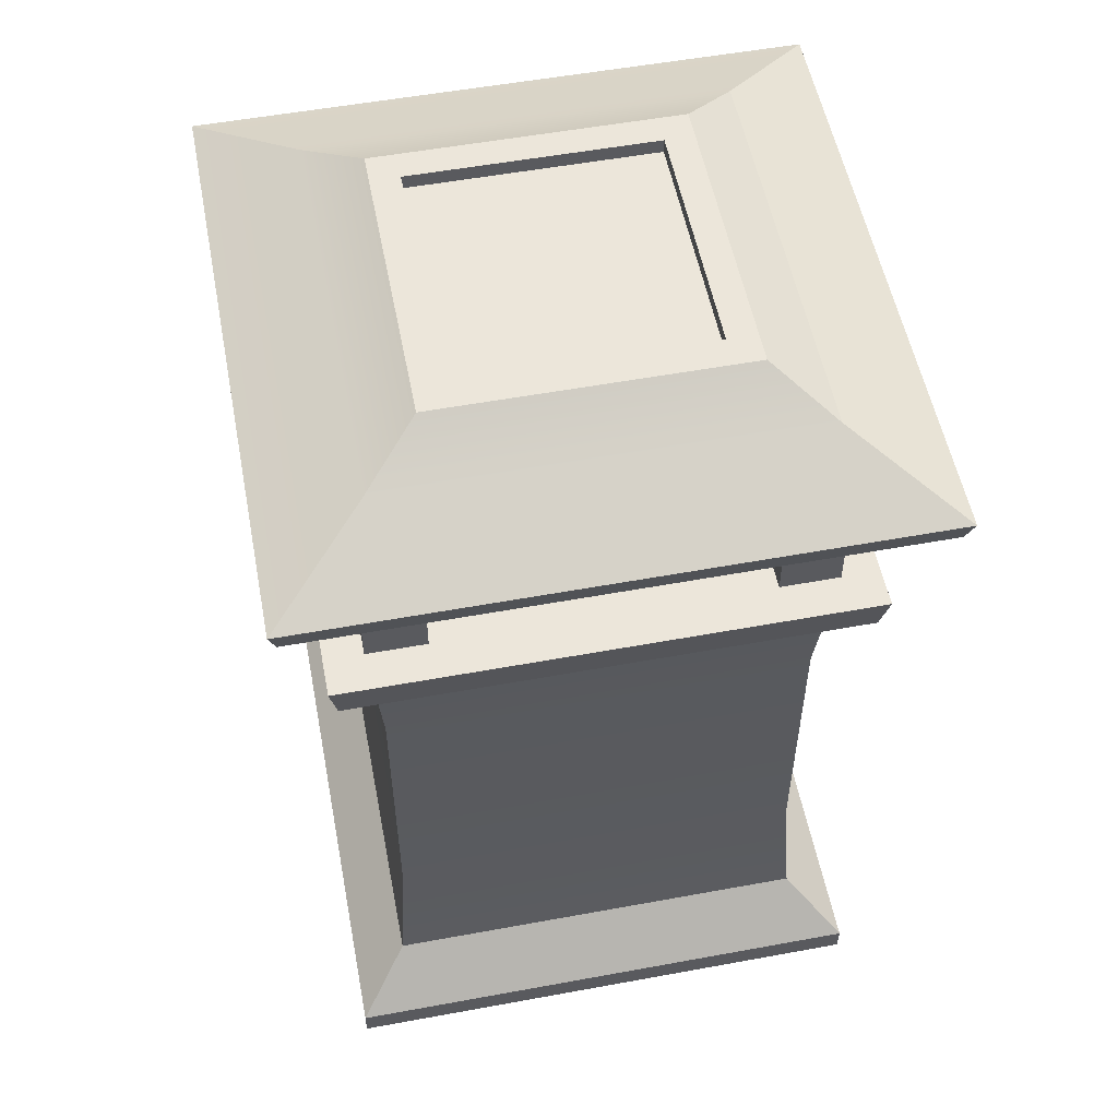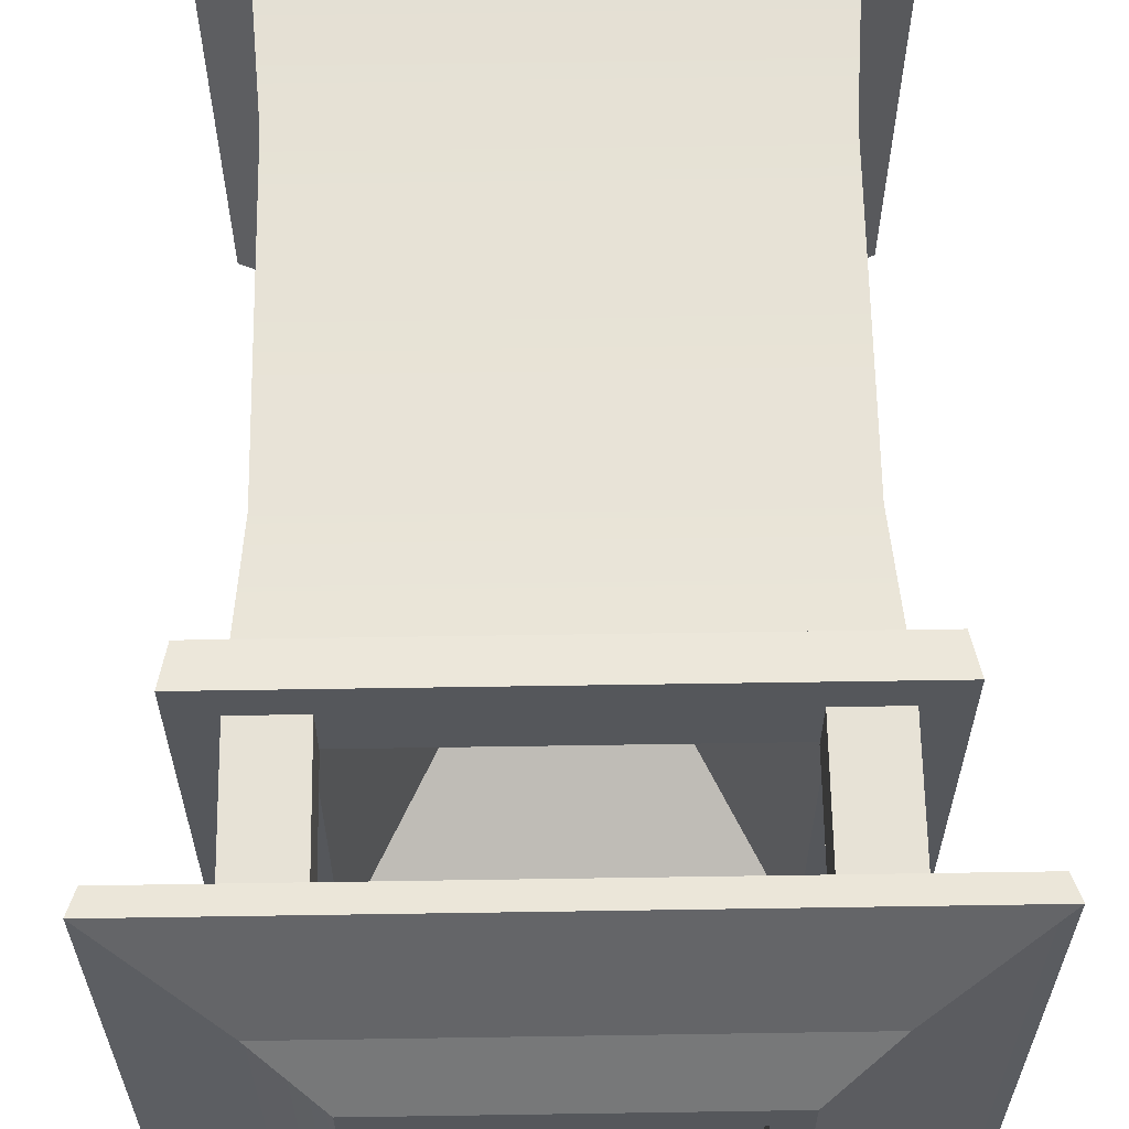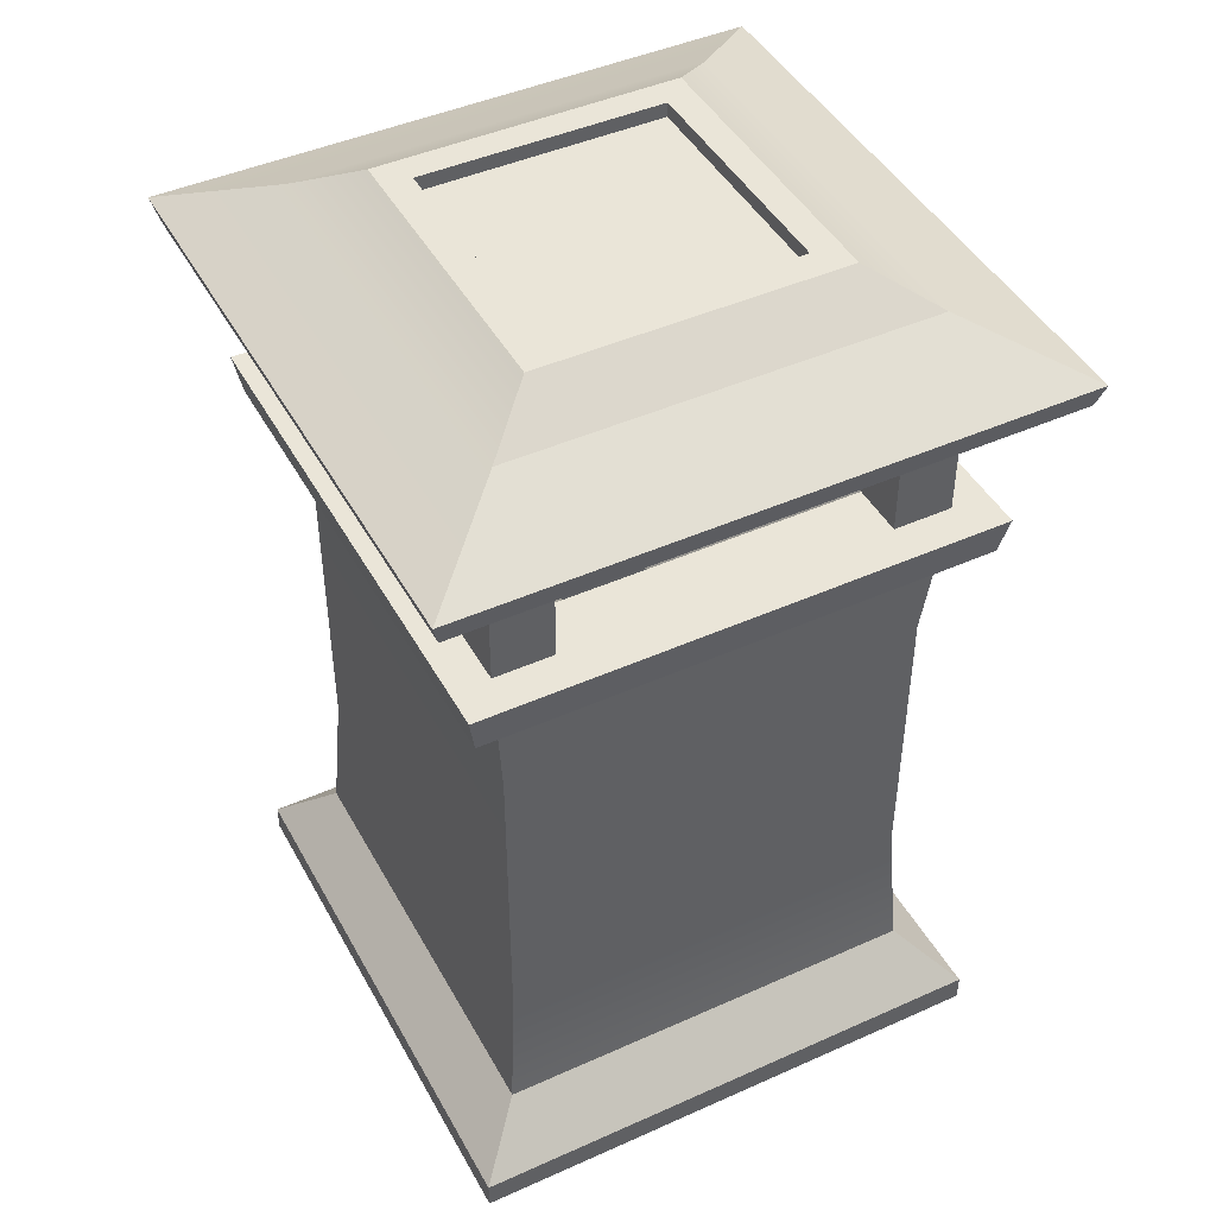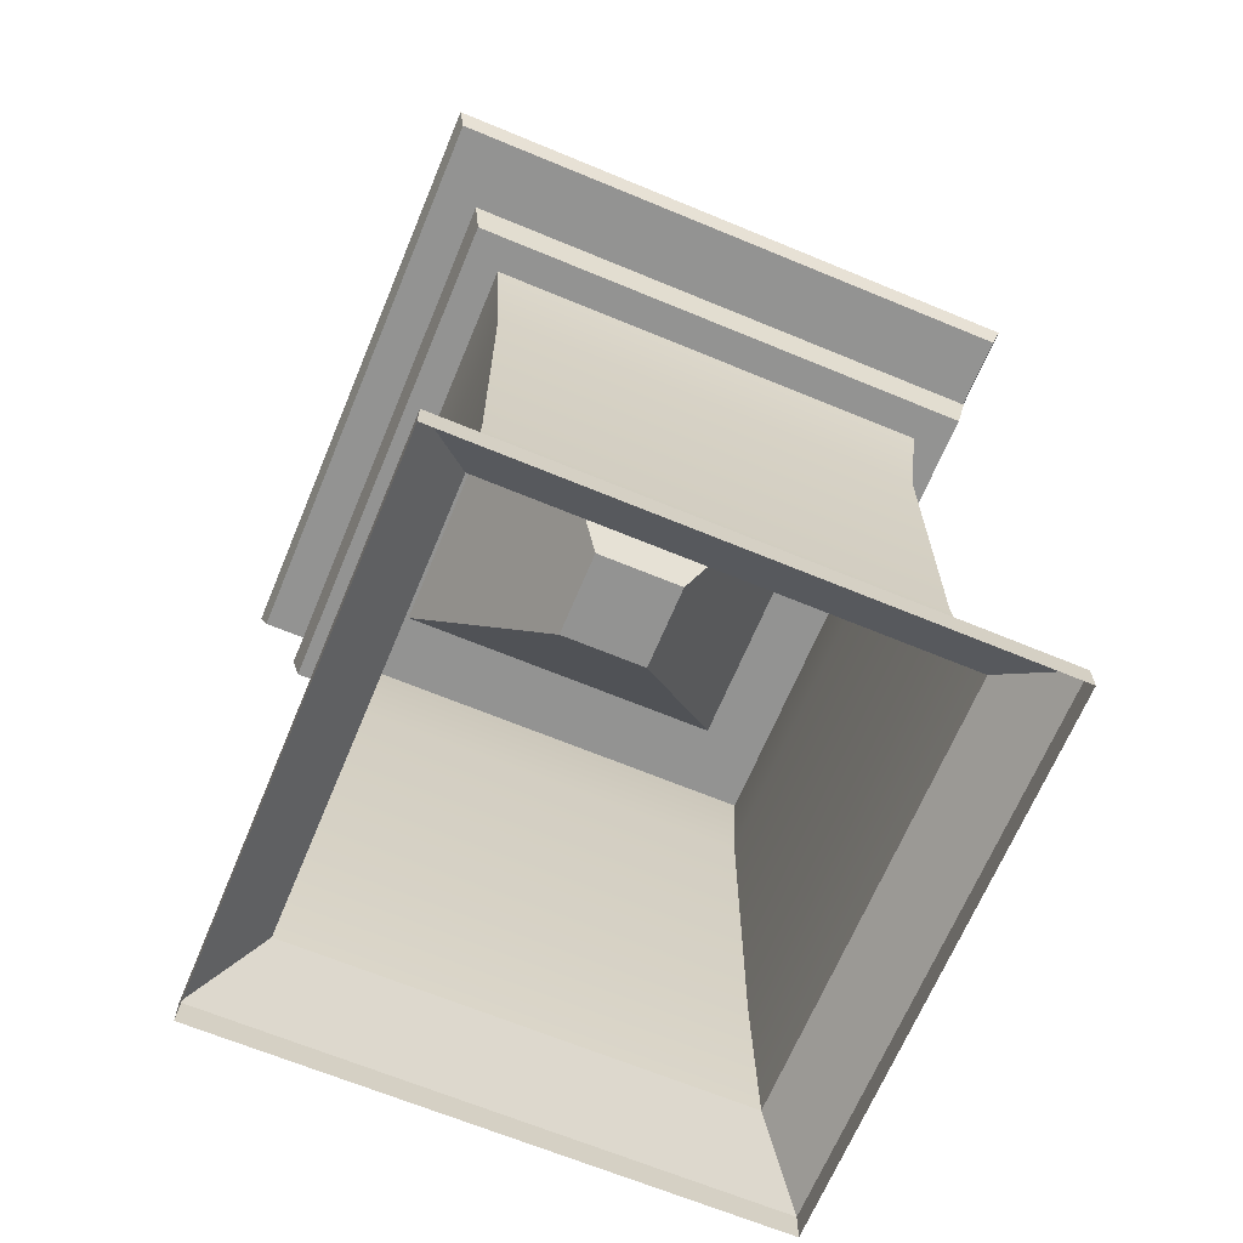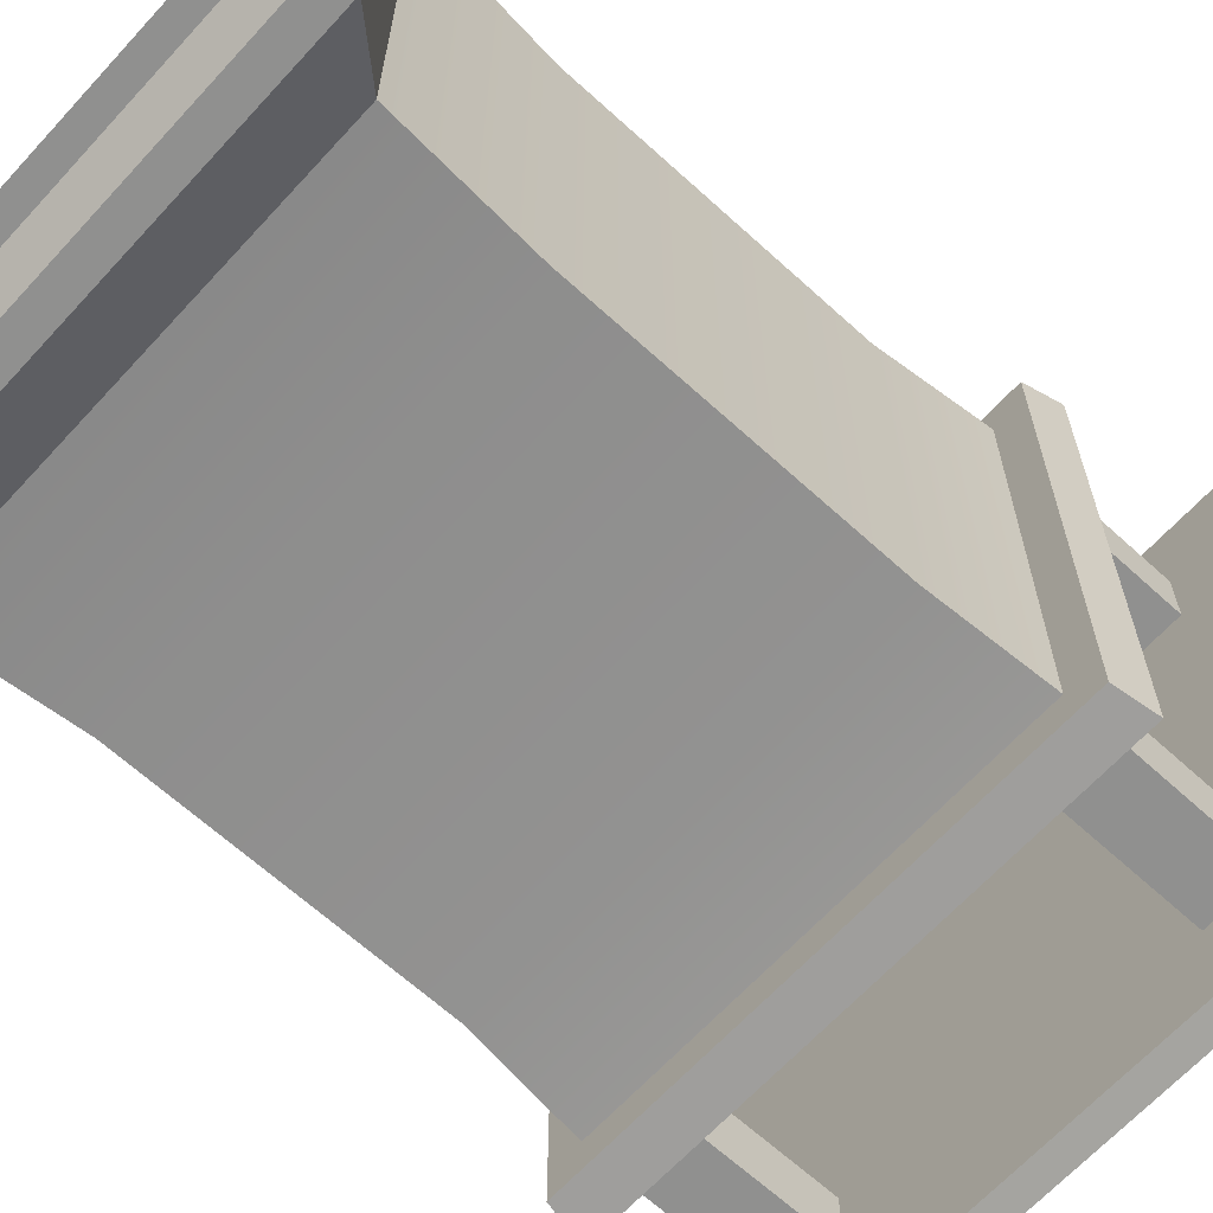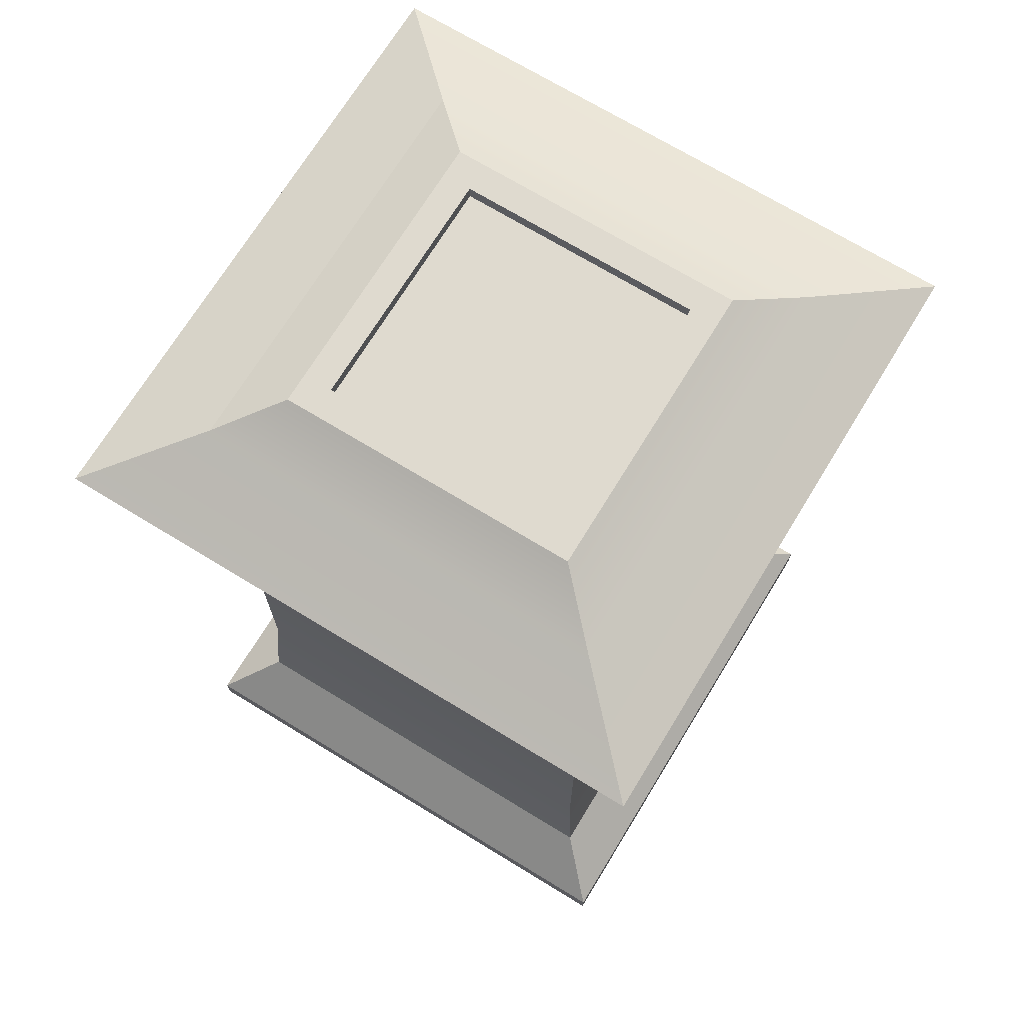
<metadata>
{"format":"obj","ext":"obj","renderer":"f3d","projection":"perspective","resolution":1024,"background":"white","views":[{"elev":54.6,"azim":-101.0,"up":"+Y"},{"elev":62.9,"azim":179.1,"up":"+Z"},{"elev":45.0,"azim":-27.4,"up":"+Y"},{"elev":-66.6,"azim":-112.6,"up":"+Y"},{"elev":-65.5,"azim":47.5,"up":"+Z"},{"elev":70.8,"azim":121.4,"up":"+Y"}]}
</metadata>
<code>
v 0.635 0.06515 0.635
v 0.635 0.06515 -0.635
v 0.5115 0.1905 0.5115
v 0.5115 0.1905 -0.5115
v 0.3902 1.582 0.3902
v 0.3902 1.582 -0.3902
v 0.5115 1.491 0.5115
v 0.5115 1.491 -0.5115
v 0.5887 1.491 0.5887
v 0.6051 1.582 0.6051
v 0.5887 1.491 -0.5887
v 0.6051 1.582 -0.6051
v 0.635 0 -0.635
v 0.635 0 0.635
v 0.1052 1.131 0.1052
v 0.1052 1.131 -0.1052
v 0.4889 0.521 0.4889
v 0.4889 0.521 -0.4889
v 0.4889 1.226 0.4889
v 0.4889 1.226 -0.4889
v 0.689 1.917 0.689
v 0.689 1.917 -0.689
v 0.352 2.148 0.352
v 0.352 2.148 -0.3521
v 0.7044 1.971 0.7044
v 0.7044 1.971 -0.7044
v 0.4794 2.074 0.4794
v 0.4794 2.074 -0.4794
v 0.2842 2.148 0.2842
v 0.2842 2.148 -0.2842
v 0.2842 2.113 0.2842
v 0.2842 2.113 -0.2842
v 0.5169 1.582 0.3796
v 0.3796 1.582 0.3796
v 0.5169 1.917 0.3796
v 0.3796 1.917 0.3796
v 0.5169 1.917 0.5169
v 0.3796 1.917 0.5169
v 0.5169 1.582 0.5169
v 0.3796 1.582 0.5169
v -0.635 0.06515 -0.635
v -0.5115 0.1905 -0.5115
v -0.3902 1.582 -0.3902
v -0.5115 1.491 -0.5115
v -0.5887 1.491 -0.5887
v -0.6051 1.582 -0.6051
v -0.635 0 -0.635
v -0.1052 1.131 -0.1052
v -0.4889 0.521 -0.4889
v -0.4889 1.226 -0.4889
v -0.689 1.917 -0.689
v -0.3521 2.148 -0.3521
v -0.7044 1.971 -0.7044
v -0.4794 2.074 -0.4794
v -0.2842 2.148 -0.2842
v -0.2842 2.113 -0.2842
v 0.3796 1.582 -0.5169
v 0.3796 1.582 -0.3796
v 0.3796 1.917 -0.5169
v 0.3796 1.917 -0.3796
v 0.5169 1.917 -0.5169
v 0.5169 1.917 -0.3796
v 0.5169 1.582 -0.5169
v 0.5169 1.582 -0.3796
v -0.635 0.06515 0.635
v -0.5115 0.1905 0.5115
v -0.3902 1.582 0.3902
v -0.5115 1.491 0.5115
v -0.5887 1.491 0.5887
v -0.6051 1.582 0.6051
v -0.635 0 0.635
v -0.1052 1.131 0.1052
v -0.4889 0.521 0.4889
v -0.4889 1.226 0.4889
v -0.689 1.917 0.689
v -0.3521 2.148 0.352
v -0.7044 1.971 0.7044
v -0.4794 2.074 0.4794
v -0.2842 2.148 0.2842
v -0.2842 2.113 0.2842
v -0.5169 1.582 -0.3796
v -0.3796 1.582 -0.3796
v -0.5169 1.917 -0.3796
v -0.3796 1.917 -0.3796
v -0.5169 1.917 -0.5169
v -0.3796 1.917 -0.5169
v -0.5169 1.582 -0.5169
v -0.3796 1.582 -0.5169
v -0.3796 1.582 0.5169
v -0.3796 1.582 0.3796
v -0.3796 1.917 0.5169
v -0.3796 1.917 0.3796
v -0.5169 1.917 0.5169
v -0.5169 1.917 0.3796
v -0.5169 1.582 0.5169
v -0.5169 1.582 0.3796
f 1 2 4 3
f 9 11 12 10
f 19 20 8 7
f 7 8 11 9
f 6 5 10 12
f 2 1 14 13
f 5 6 16 15
f 3 4 18 17
f 17 18 20 19
f 27 28 24 23
f 21 22 26 25
f 25 26 28 27
f 23 24 30 29
f 29 30 32 31
f 33 34 36 35
f 37 38 40 39
f 34 40 38 36
f 39 33 35 37
f 2 41 42 4
f 11 45 46 12
f 20 50 44 8
f 8 44 45 11
f 43 6 12 46
f 41 2 13 47
f 6 43 48 16
f 4 42 49 18
f 18 49 50 20
f 28 54 52 24
f 22 51 53 26
f 26 53 54 28
f 24 52 55 30
f 30 55 56 32
f 57 58 60 59
f 61 62 64 63
f 58 64 62 60
f 63 57 59 61
f 41 65 66 42
f 45 69 70 46
f 50 74 68 44
f 44 68 69 45
f 67 43 46 70
f 65 41 47 71
f 43 67 72 48
f 42 66 73 49
f 49 73 74 50
f 54 78 76 52
f 51 75 77 53
f 53 77 78 54
f 52 76 79 55
f 55 79 80 56
f 81 82 84 83
f 85 86 88 87
f 82 88 86 84
f 87 81 83 85
f 65 1 3 66
f 69 9 10 70
f 74 19 7 68
f 68 7 9 69
f 5 67 70 10
f 1 65 71 14
f 67 5 15 72
f 66 3 17 73
f 73 17 19 74
f 78 27 23 76
f 80 31 32 56
f 51 22 21 75
f 75 21 25 77
f 77 25 27 78
f 76 23 29 79
f 79 29 31 80
f 89 90 92 91
f 93 94 96 95
f 90 96 94 92
f 95 89 91 93

</code>
